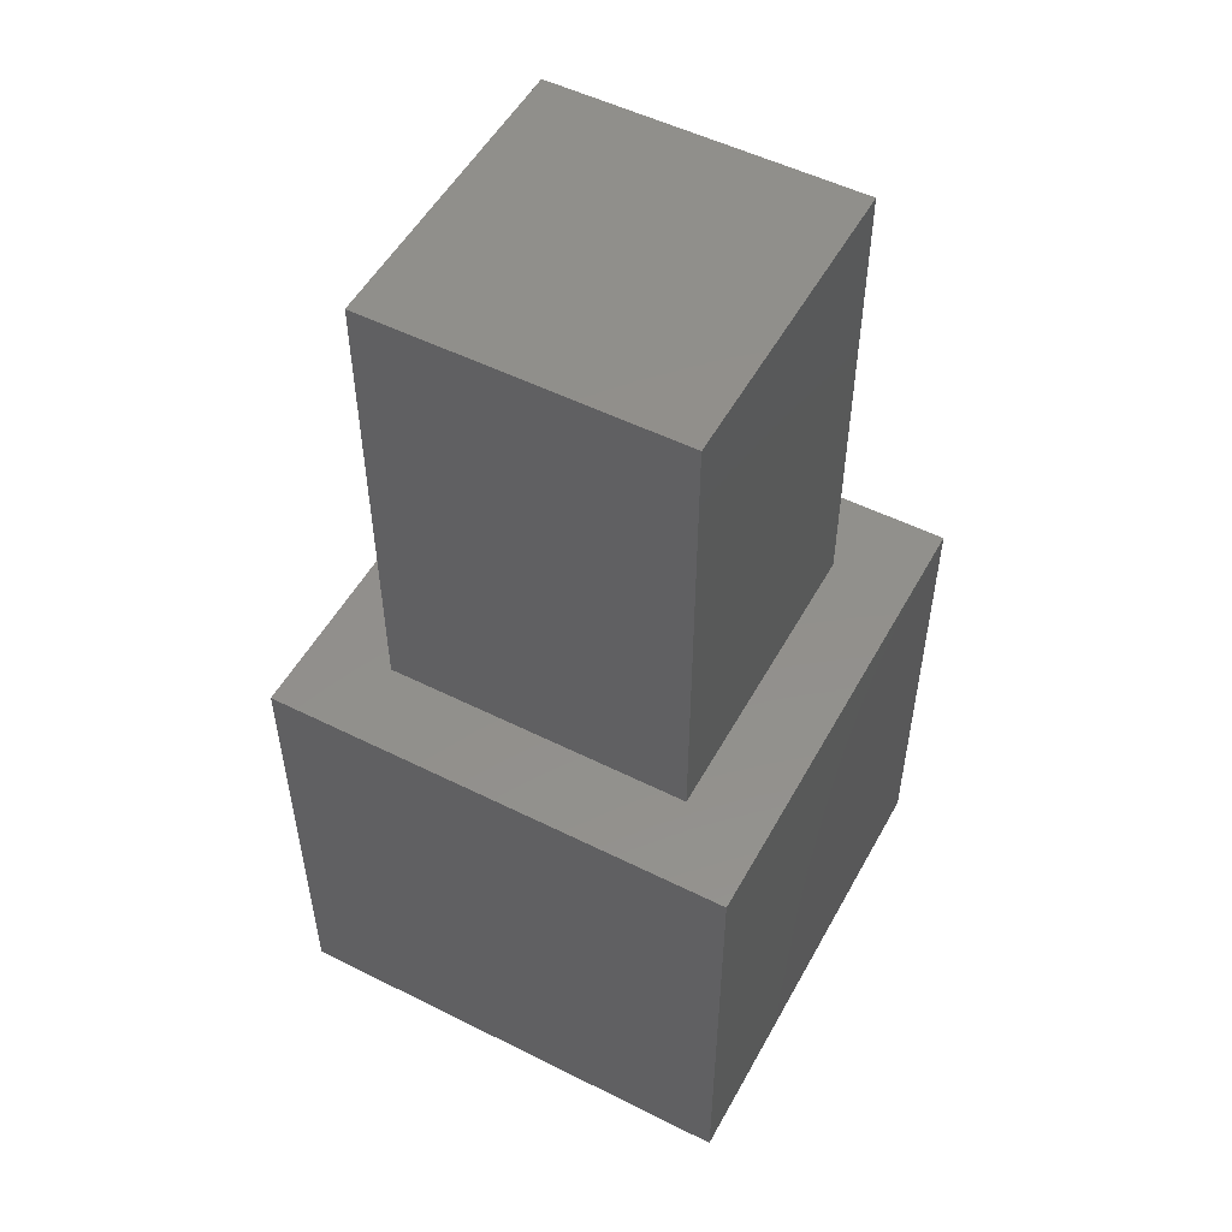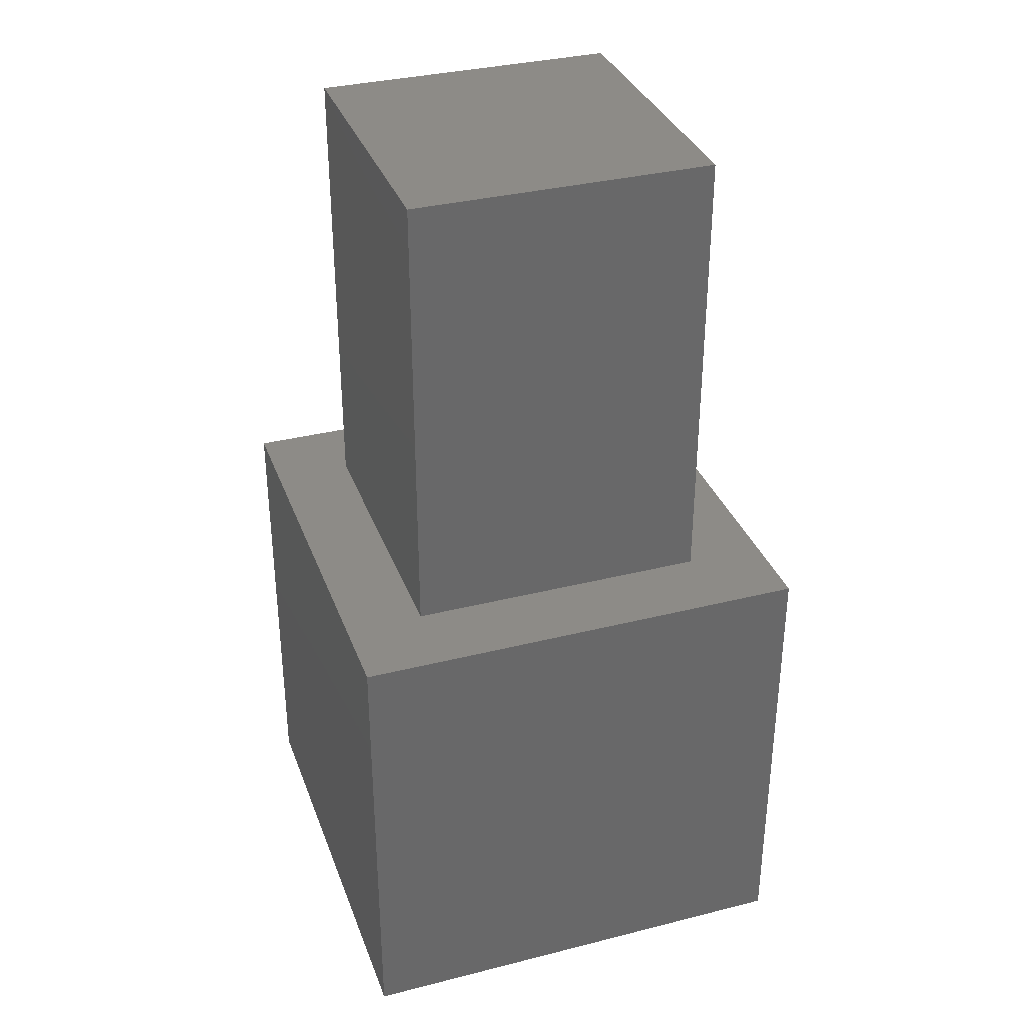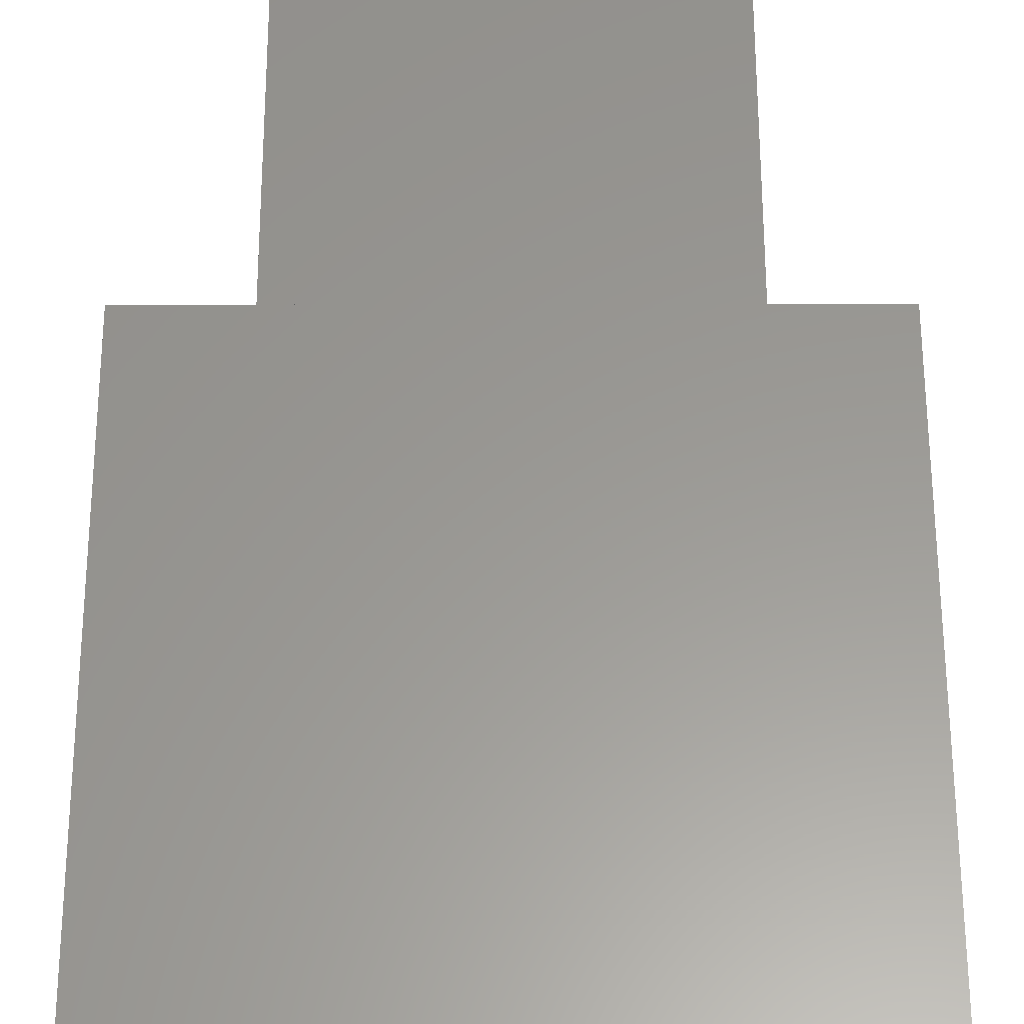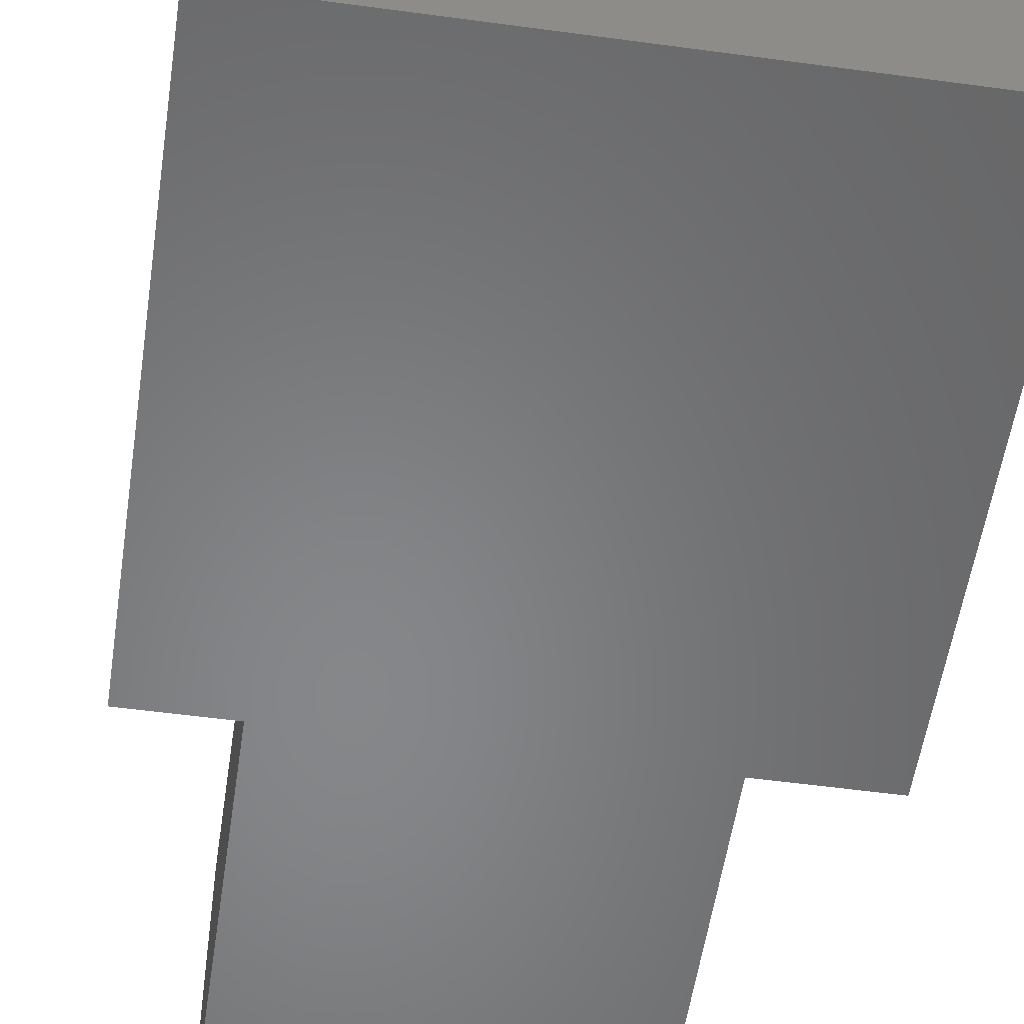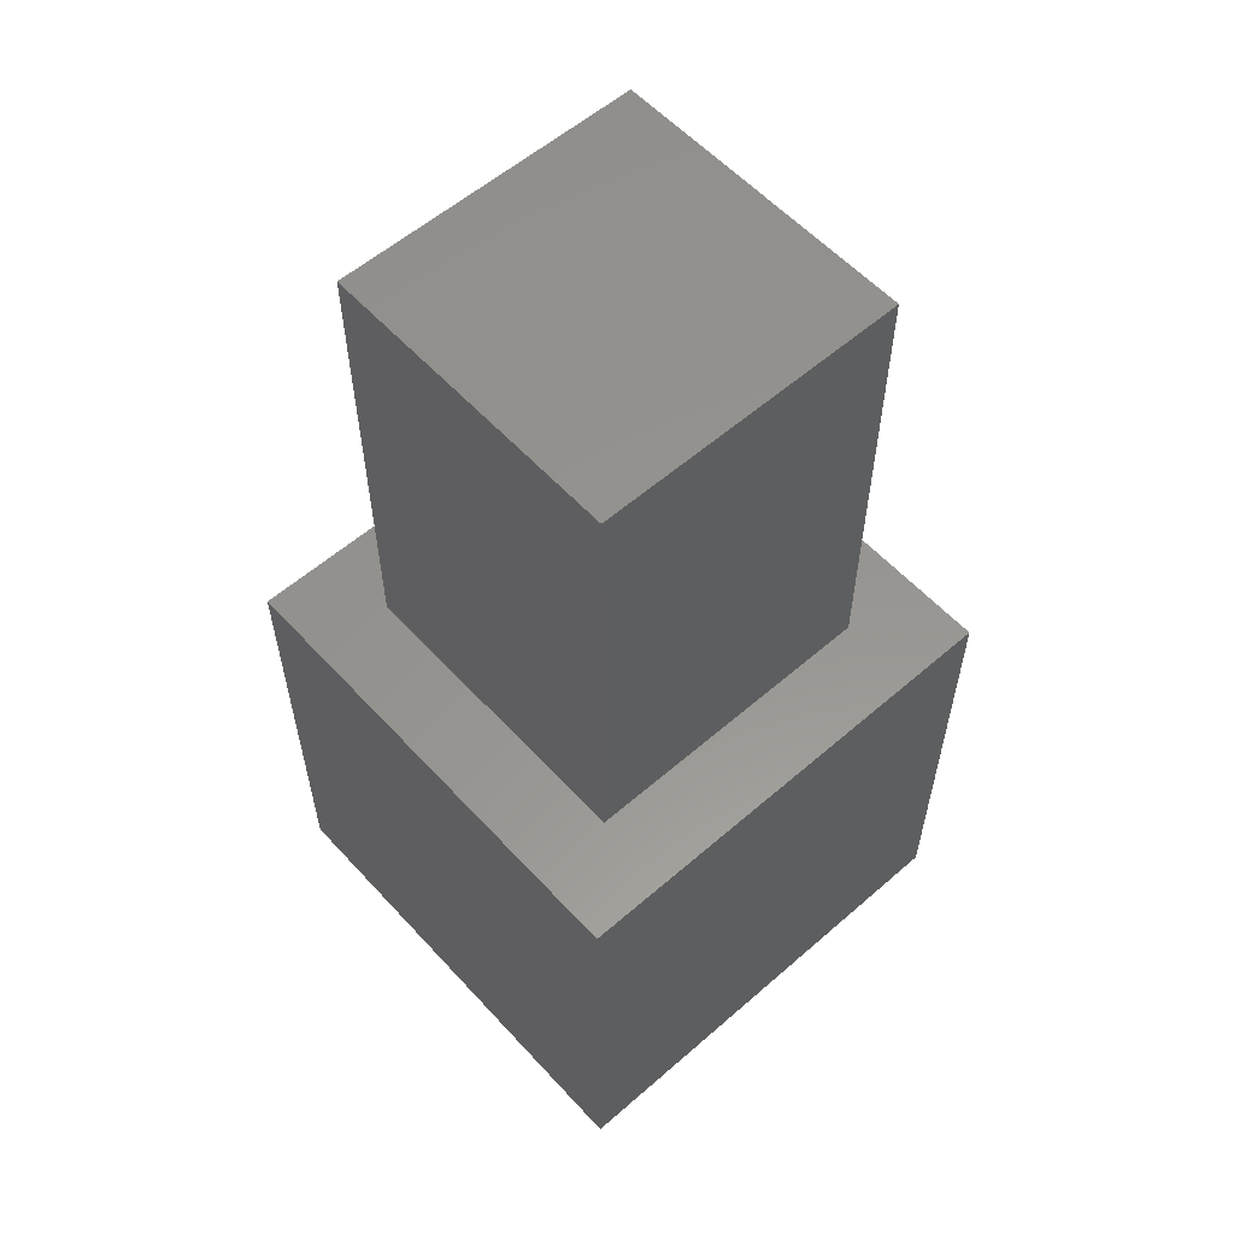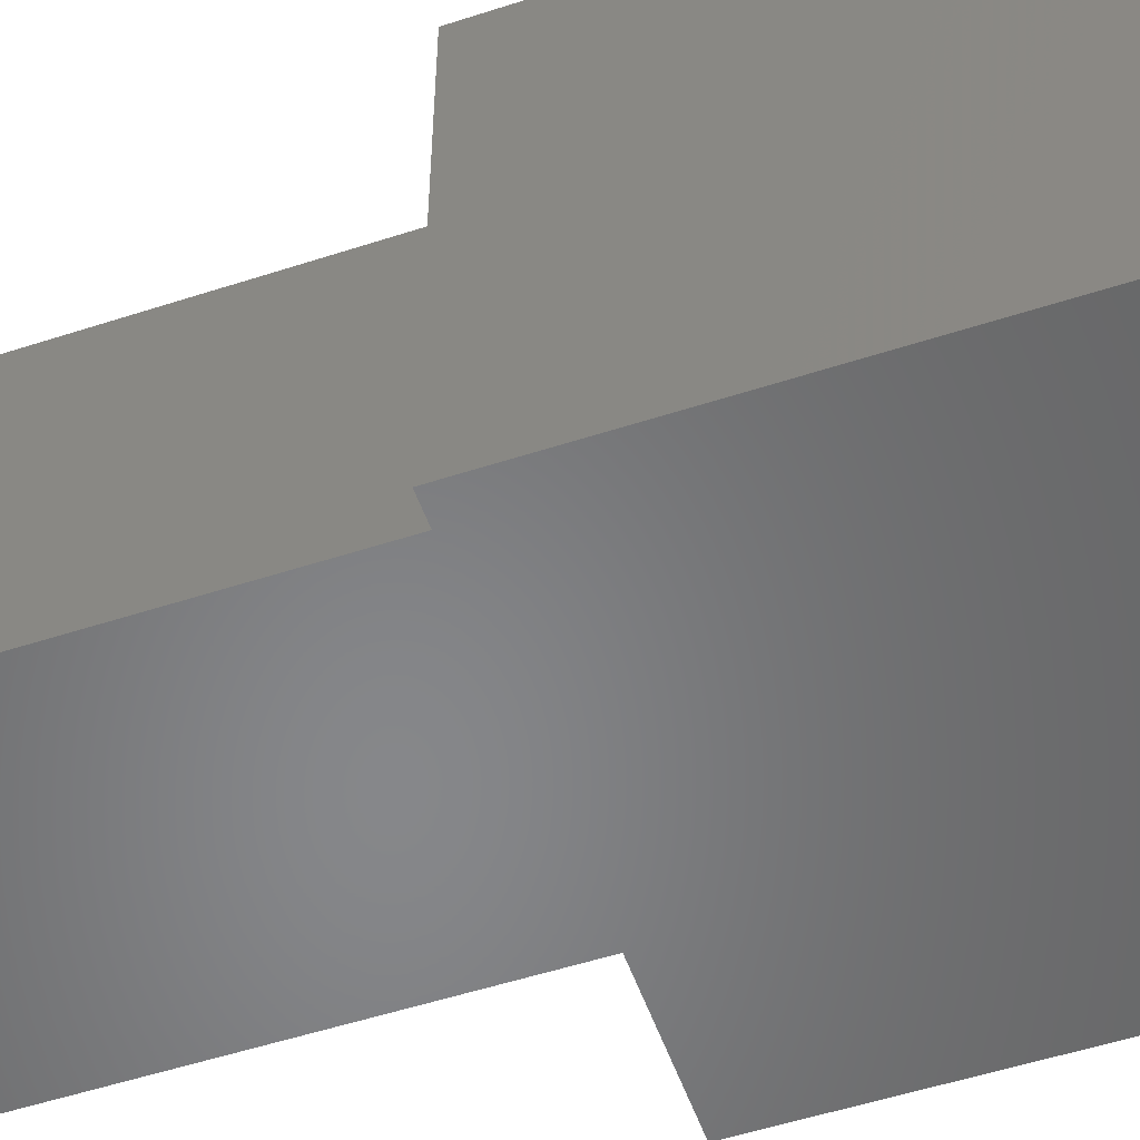
<metadata>
{"format":"stl","ext":"stl","renderer":"f3d","projection":"perspective","resolution":1024,"background":"white","views":[{"elev":52.4,"azim":28.3,"up":"+Z"},{"elev":34.2,"azim":-108.8,"up":"+Z"},{"elev":59.3,"azim":179.9,"up":"+Y"},{"elev":-53.7,"azim":171.7,"up":"+Y"},{"elev":57.6,"azim":-132.0,"up":"+Z"},{"elev":-53.8,"azim":109.1,"up":"+Y"}]}
</metadata>
<code>
# stl→obj: 16 verts, 28 faces
v 10 0 10
v 10 10 0
v 10 10 10
v 10 0 0
v 8.288 8.288 10
v 1.712 8.288 10
v 0 10 10
v 1.712 1.712 10
v 8.288 1.712 10
v 0 0 10
v 0 0 0
v 0 10 0
v 1.712 8.288 20
v 1.712 1.712 20
v 8.288 8.288 20
v 8.288 1.712 20
f 1 2 3
f 2 1 4
f 3 5 1
f 3 6 5
f 6 7 8
f 7 6 3
f 9 1 5
f 8 1 9
f 8 10 1
f 10 8 7
f 11 7 12
f 7 11 10
f 2 7 3
f 7 2 12
f 11 1 10
f 1 11 4
f 8 13 6
f 13 8 14
f 5 13 15
f 13 5 6
f 16 5 15
f 5 16 9
f 13 16 15
f 16 13 14
f 8 16 14
f 16 8 9
f 11 2 4
f 2 11 12

</code>
